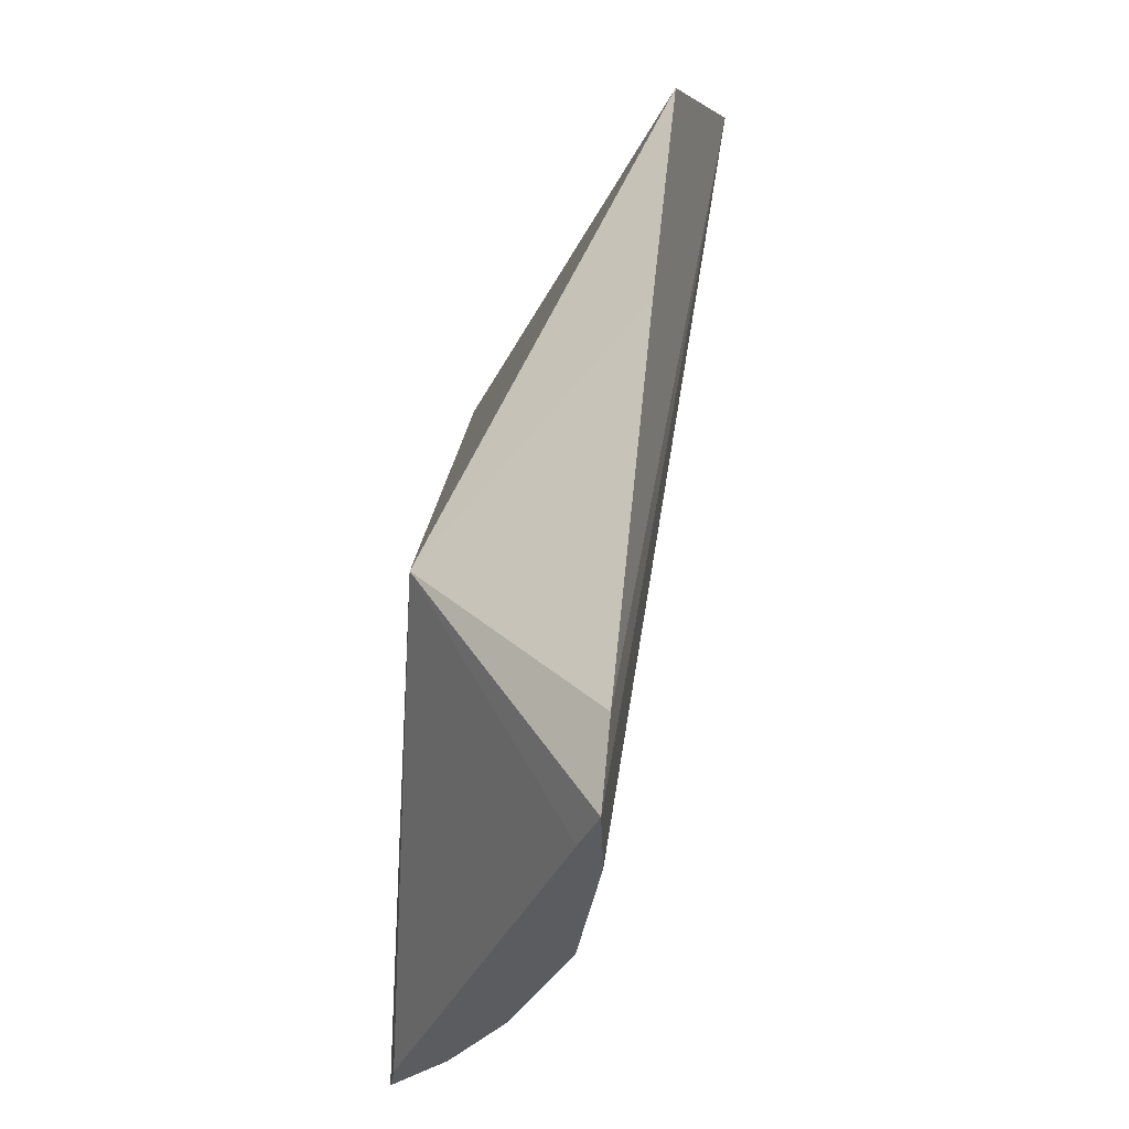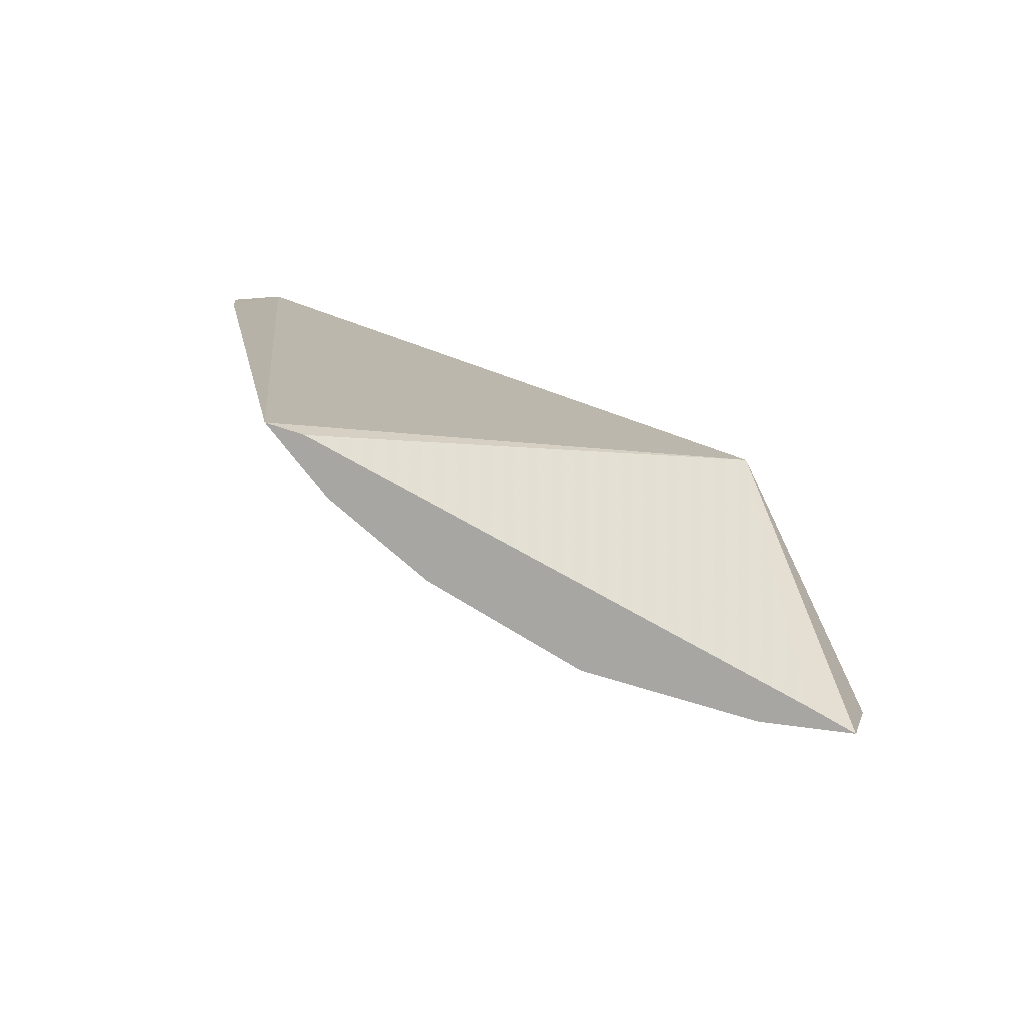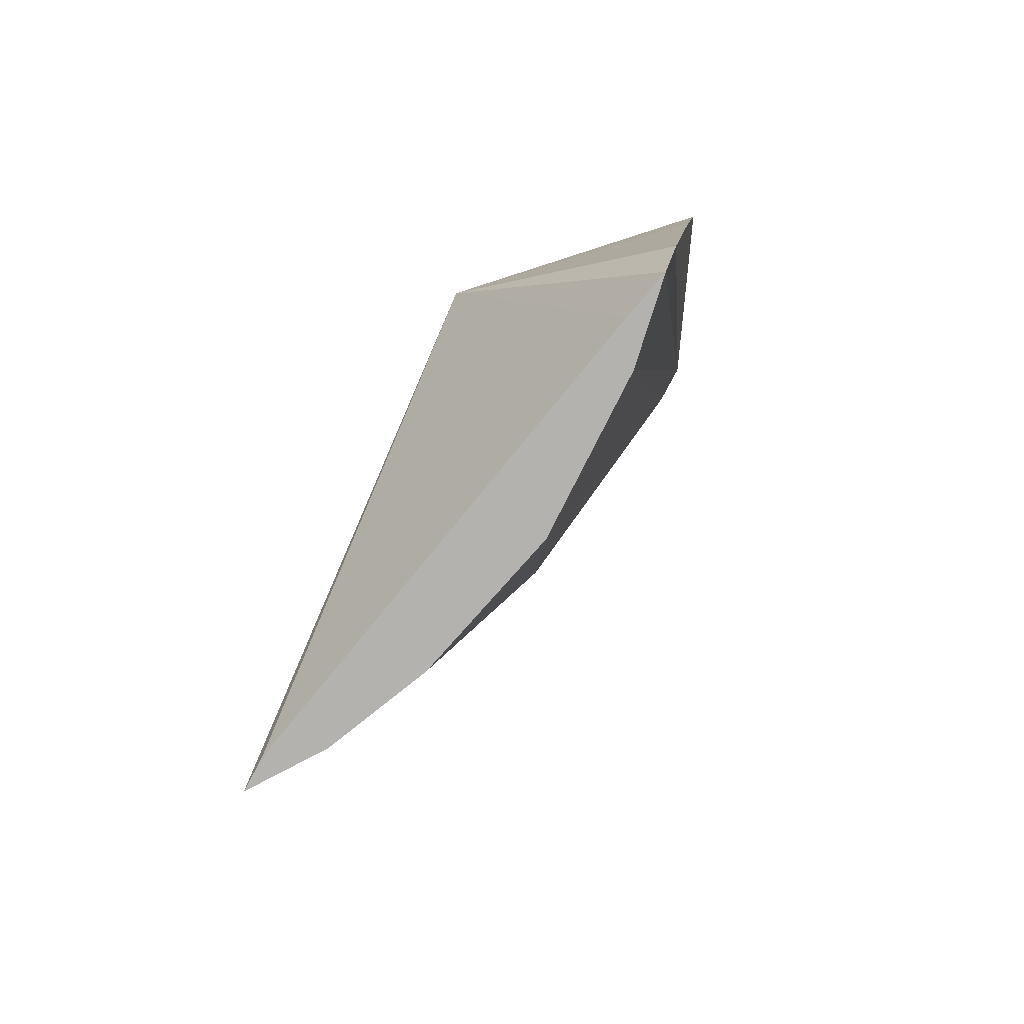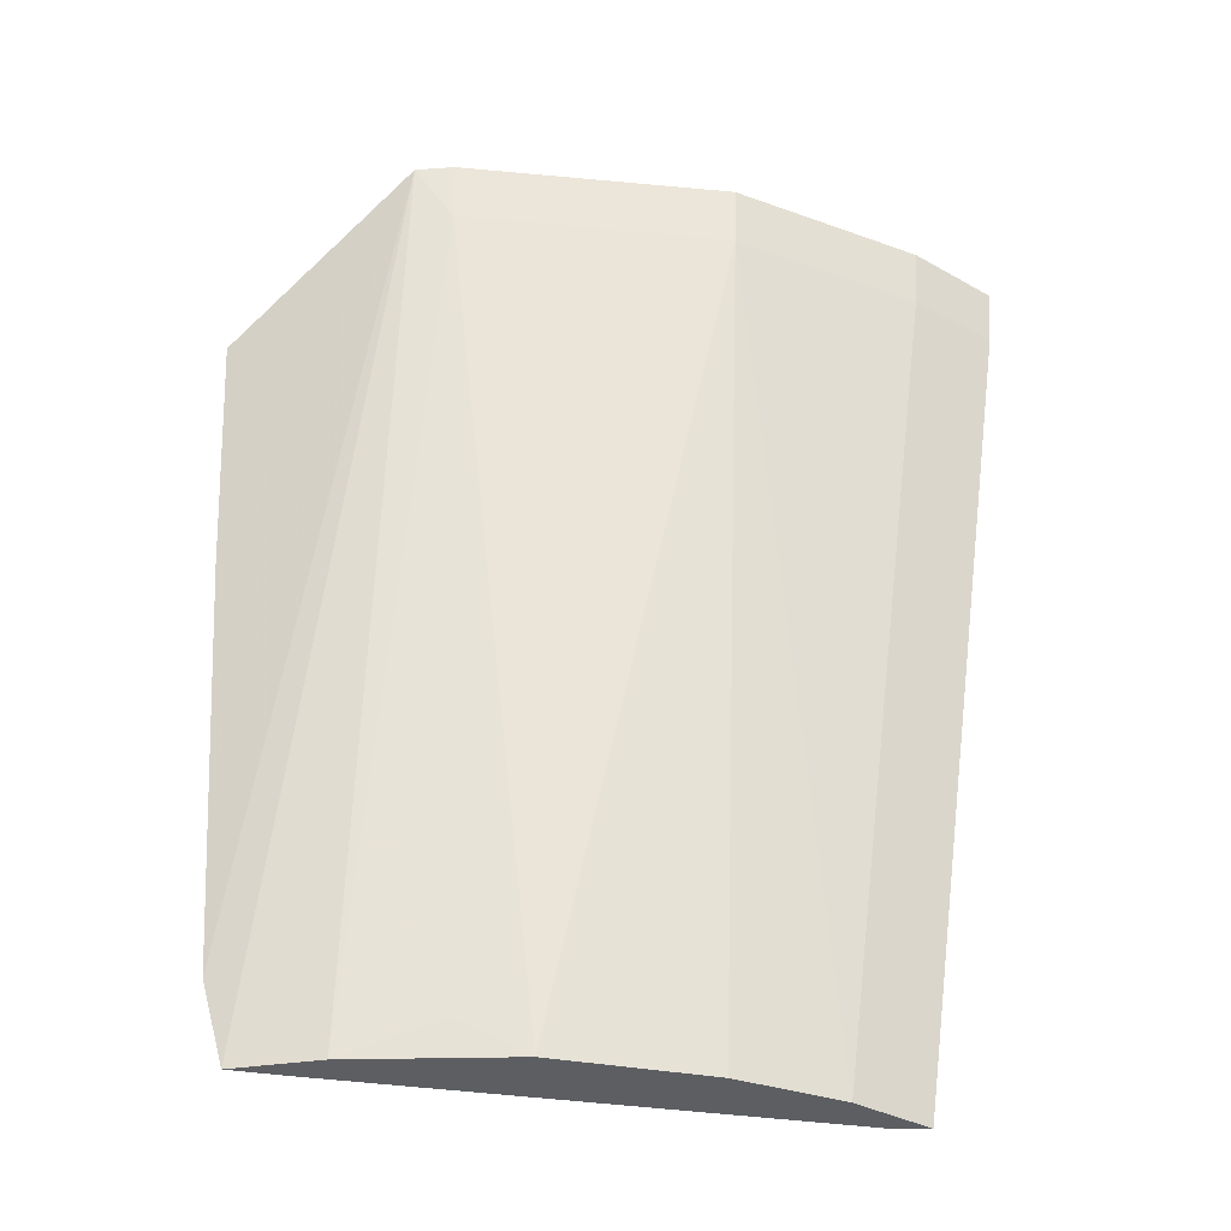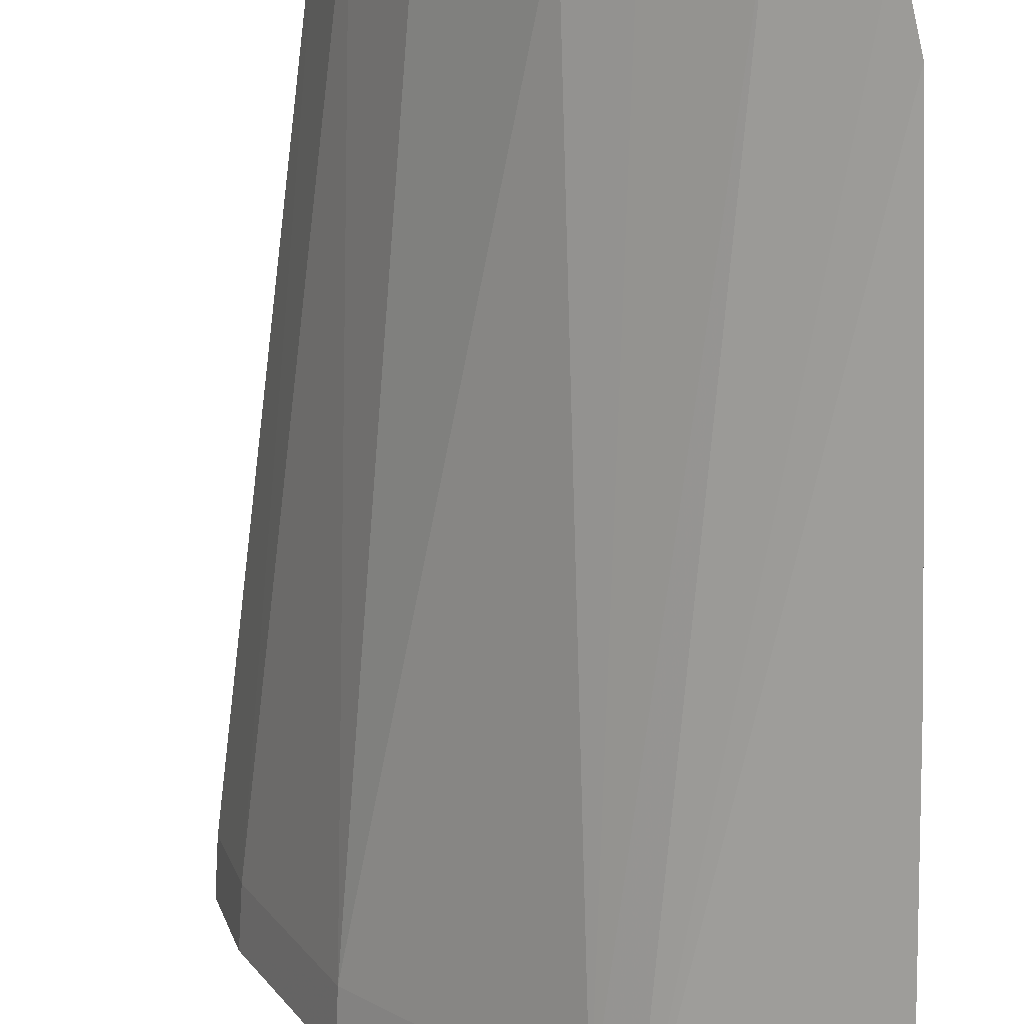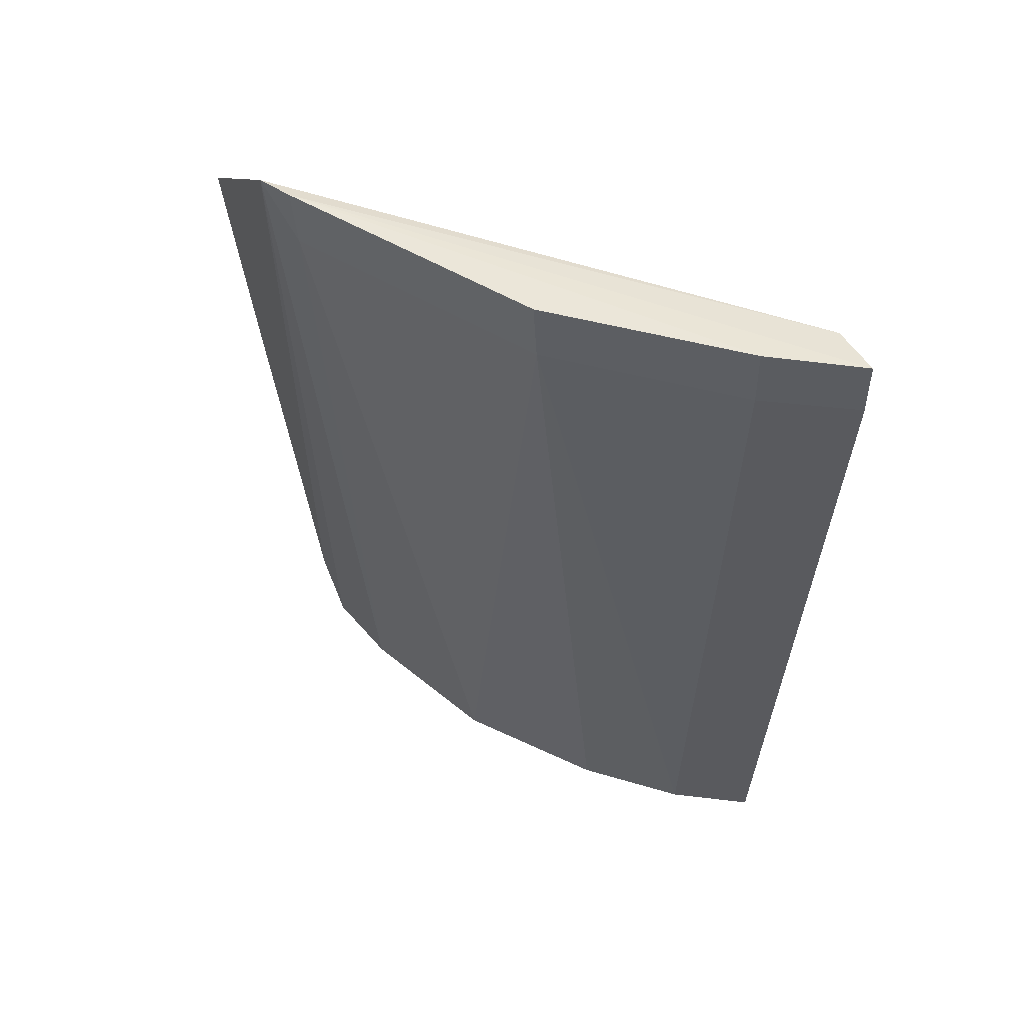
<metadata>
{"format":"obj","ext":"obj","renderer":"f3d","projection":"perspective","resolution":1024,"background":"white","views":[{"elev":-33.7,"azim":-60.0,"up":"+Z"},{"elev":-74.1,"azim":-159.5,"up":"+Z"},{"elev":-79.7,"azim":-79.4,"up":"+Z"},{"elev":-37.6,"azim":39.0,"up":"+Z"},{"elev":-69.8,"azim":-177.5,"up":"+Y"},{"elev":48.4,"azim":80.5,"up":"+Z"}]}
</metadata>
<code>
v 0.1467 -0.2065 -0.2342
v 0.2042 -0.05731 -0.5
v 0.2118 -0.1386 -0.2514
v 0.2489 -0.05707 -0.234
v 0.08962 -0.1351 -0.412
v 0.2386 -0.08425 -0.2514
v 0.2134 -0.1399 -0.233
v 0.1512 -0.1497 -0.5
v 0.0875 -0.219 -0.2795
v 0.2329 -0.06141 -0.2356
v 0.1965 -0.08198 -0.5
v 0.247 -0.0565 -0.2514
v 0.1545 -0.1976 -0.2514
v 0.1558 -0.1992 -0.2332
v 0.2406 -0.08485 -0.233
v 0.088 -0.1926 -0.5
v 0.1806 -0.1119 -0.5
v 0.1116 -0.18 -0.5
v 0.1959 -0.06398 -0.5
v 0.08363 -0.198 -0.4757
v 0.1362 -0.1634 -0.49
v 0.09775 -0.1806 -0.5
v 0.08514 -0.2112 -0.3544
f 10 2 5
f 10 5 9
f 10 9 1
f 11 6 3
f 11 2 6
f 11 8 2
f 12 6 2
f 12 10 4
f 12 2 10
f 13 3 7
f 13 8 3
f 14 13 7
f 14 1 13
f 14 10 1
f 14 4 10
f 15 14 7
f 15 4 14
f 15 12 4
f 15 6 12
f 15 7 3
f 15 3 6
f 16 2 8
f 17 11 3
f 17 3 8
f 17 8 11
f 18 13 1
f 18 16 8
f 18 1 16
f 19 5 2
f 19 2 16
f 20 5 16
f 20 16 1
f 21 18 8
f 21 8 13
f 21 13 18
f 22 19 16
f 22 16 5
f 22 5 19
f 23 9 5
f 23 5 20
f 23 20 1
f 23 1 9

</code>
